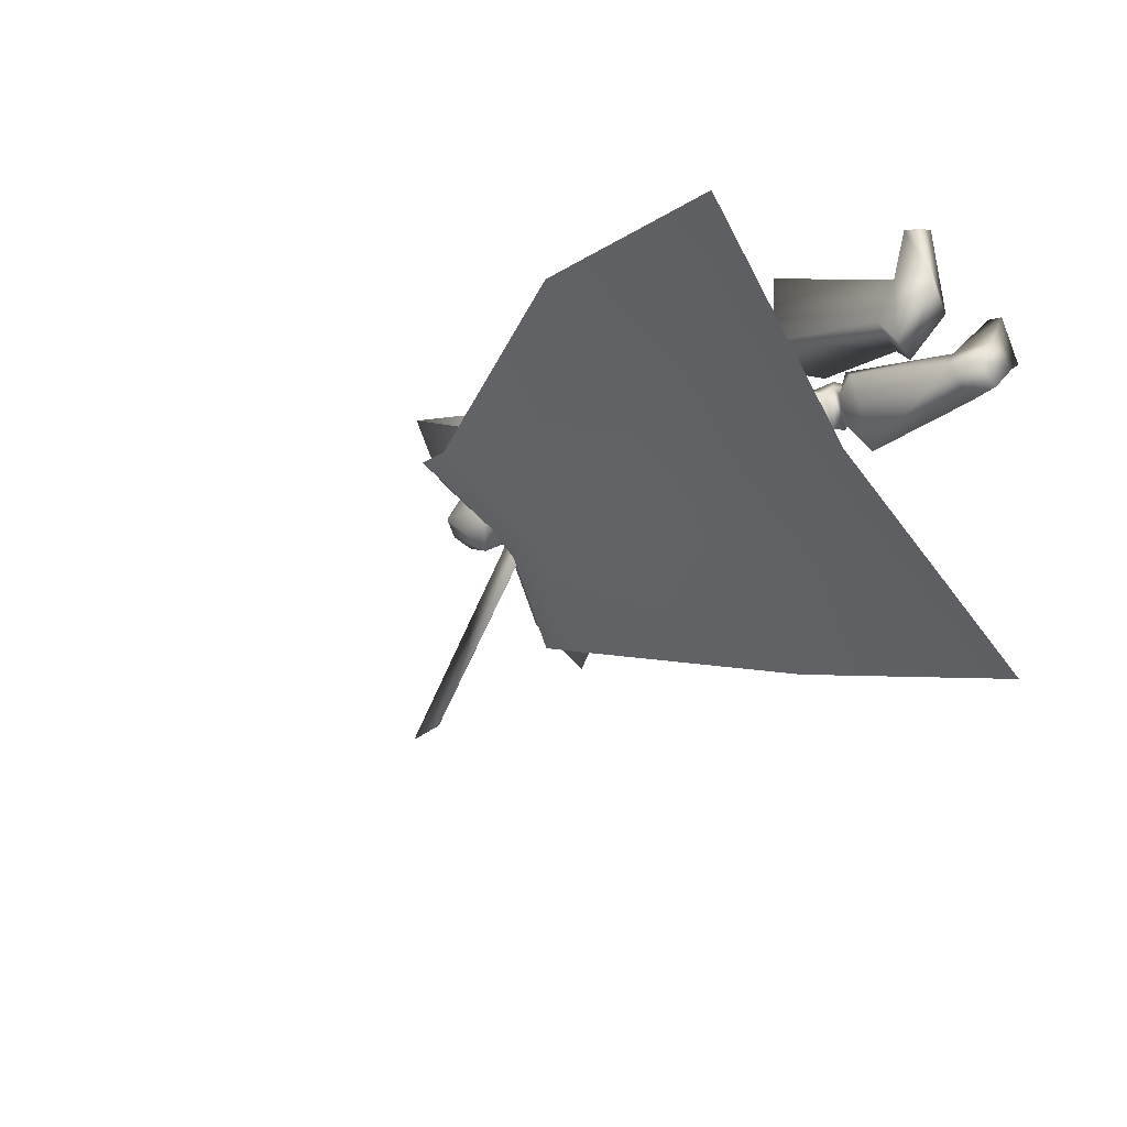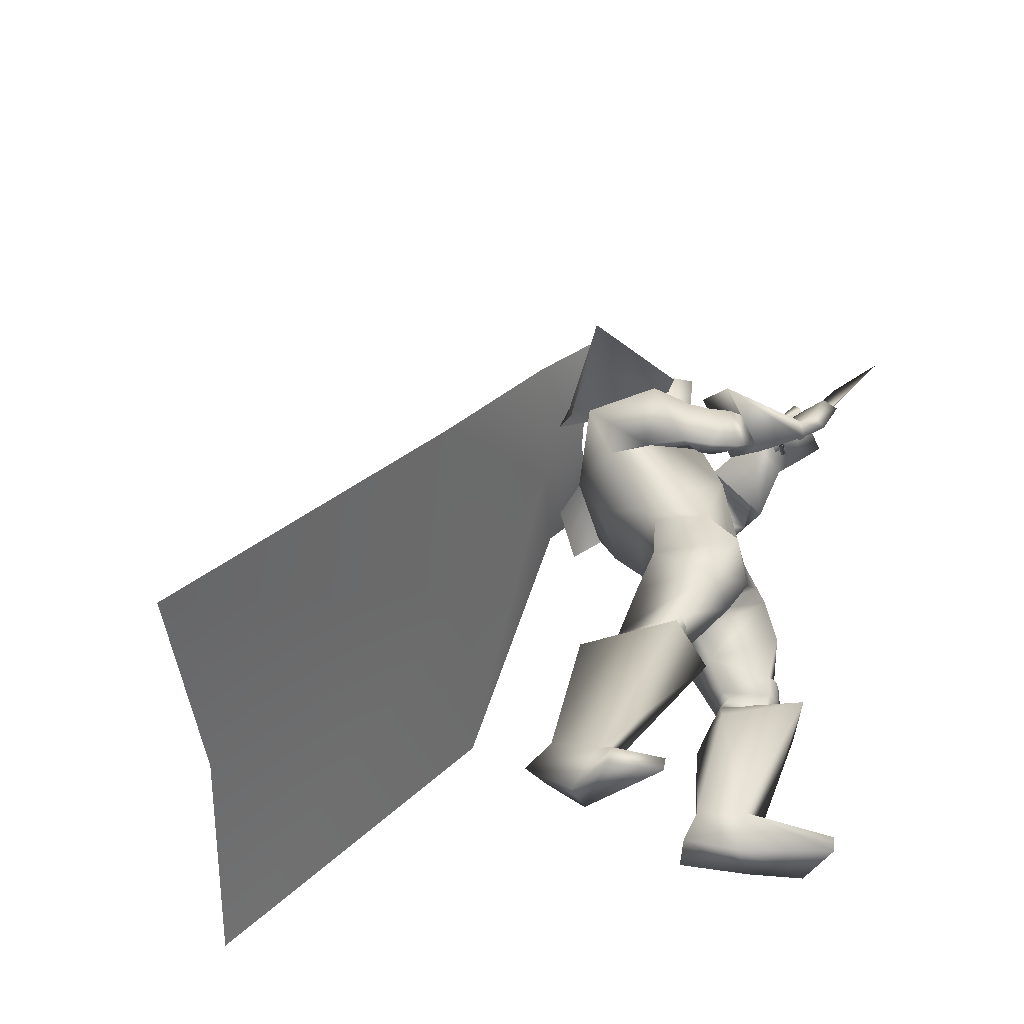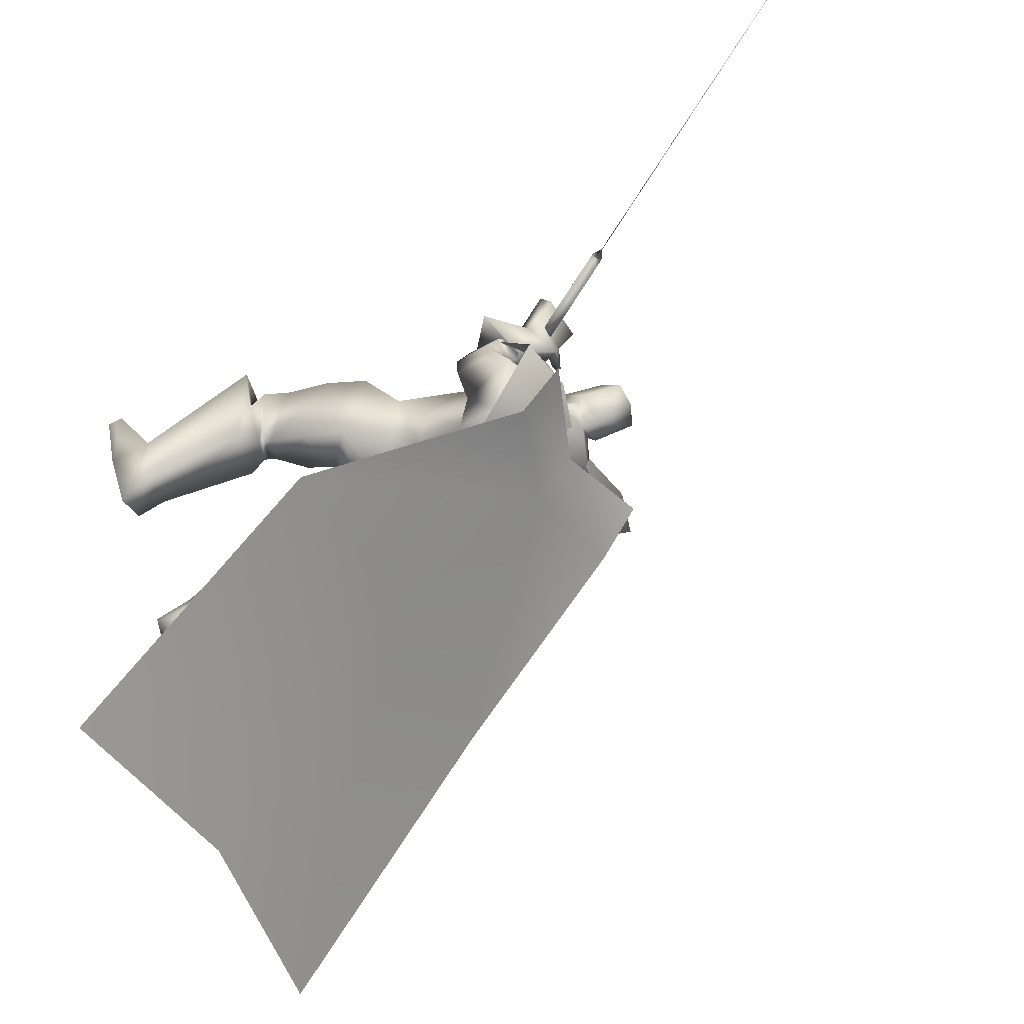
<metadata>
{"format":"obj","ext":"obj","renderer":"f3d","projection":"perspective","resolution":1024,"background":"white","views":[{"elev":-45.6,"azim":-61.0,"up":"+Z"},{"elev":-40.7,"azim":-61.0,"up":"+Y"},{"elev":-73.2,"azim":107.0,"up":"+Z"}]}
</metadata>
<code>
o Cube_Cube.001
v 0.154 0.4203 -0.5194
v -0.1795 0.4597 -0.3435
v 0.3401 0.5582 -0.2041
v -0.01437 0.6084 -0.02918
v 0.2685 0.3196 -0.5305
v -0.2775 0.3892 -0.2497
v 0.4567 0.4327 -0.2462
v -0.1434 0.5177 0.04985
v 0.1329 0.5868 -0.3574
v -0.006973 0.6066 -0.2884
v 0.4806 0.5435 -0.5241
v -0.3495 0.6612 -0.1145
v 0.3717 0.609 -0.4967
v -0.2499 0.697 -0.19
v 0.03218 0.5508 -0.3722
v 0.3017 0.4669 -0.6354
v -0.3493 0.5591 -0.3142
v -0.03573 0.4241 -0.4734
v 0.3865 -0.2267 -0.9782
v -0.822 -0.05542 -0.3819
v -0.2053 -0.1023 -0.6659
v 0.0195 -0.9696 -1.635
v -1.288 -0.7843 -0.9902
v -0.6075 -0.7999 -1.281
v 0.2509 0.5159 0.3141
v 0.2529 0.5125 0.2853
v 0.4073 0.6979 0.3032
v 0.4101 0.6932 0.2629
v 0.2614 0.5054 0.1996
v 0.4976 0.8029 0.2968
v 0.5091 0.8225 0.3271
v 0.4219 0.7005 0.2302
v 0.4202 0.6913 0.194
v 0.4912 0.7914 0.2764
v 0.5045 0.8049 0.2663
v 0.5173 0.8254 0.2932
v 0.5179 0.8219 0.2726
v 0.5478 0.8394 0.3223
v 0.5518 0.8146 0.1746
v 1.249 1.654 0.2678
v 1.11 1.465 0.1414
v 1.111 1.464 0.1417
v 1.25 1.653 0.2681
v 0.5532 0.8134 0.1748
v 0.5492 0.8382 0.3225
v 0.5462 0.7979 0.2774
v 0.5456 0.8014 0.298
v 0.5328 0.7809 0.2711
v 0.5195 0.7673 0.2812
v 0.4485 0.6673 0.1988
v 0.4502 0.6765 0.235
v 0.5374 0.7985 0.3319
v 0.5259 0.7789 0.3016
v 0.2897 0.4814 0.2044
v 0.4384 0.6691 0.2677
v 0.4356 0.6739 0.308
v 0.2812 0.4884 0.2901
v 0.2792 0.4918 0.3189
v 0.2054 0.5742 -0.3501
v -0.05446 0.5915 -0.2897
v 0.068 0.5457 -0.3482
v 0.2041 0.5184 -0.173
v 0.02841 0.5302 -0.1322
v 0.1249 0.4944 -0.1164
v 0.2896 0.3767 -0.447
v -0.2177 0.4429 -0.2143
v 0.2965 0.5201 -0.3137
v -0.08632 0.5737 -0.1194
v 0.006571 0.3683 -0.3716
v 0.02044 0.2371 -0.3059
v 0.2479 0.2324 -0.3686
v -0.1578 0.291 -0.1748
v 0.3061 0.4135 -0.1149
v 0.04273 0.4508 0.0151
v 0.1675 0.4335 -0.06097
v 0.2798 0.3637 -0.2168
v -0.02749 0.4129 -0.05529
v 0.2697 0.2475 0.005751
v 0.1209 0.2686 0.07921
v 0.2021 0.271 0.05246
v 0.2699 0.1144 -0.141
v -0.02367 0.156 0.003899
v 0.05906 0.08139 -0.1829
v 0.1863 0.0662 -0.2463
v -0.06804 0.1022 -0.1209
v 0.4112 0.3995 -0.1538
v -0.08979 0.4433 0.0764
v 0.3479 0.4344 -0.08113
v 0.01098 0.4589 0.08678
v 0.3746 0.2592 -0.1557
v -0.09162 0.3014 0.04637
v 0.2795 0.3556 -0.08471
v 0.04263 0.3737 0.0352
v 0.4204 0.4127 -0.03068
v -0.01412 0.4291 0.1802
v 0.3445 0.4448 -0.05831
v 0.0395 0.4594 0.1189
v 0.3874 0.3017 0.03426
v 0.01573 0.3 0.1888
v 0.2855 0.3733 -0.0312
v 0.08033 0.3768 0.09014
v 0.3542 0.4244 -0.06831
v 0.01879 0.4489 0.1062
v 0.4274 0.3832 -0.0917
v -0.0625 0.421 0.1316
v 0.3922 0.2593 -0.05764
v -0.04678 0.2862 0.1225
v 0.2905 0.3493 -0.05592
v 0.05527 0.3649 0.06642
v 0.5167 0.3961 -0.05652
v -0.1087 0.433 0.2156
v 0.3771 0.477 -0.1284
v -0.01535 0.5162 0.09086
v 0.3739 0.3228 0.09897
v 0.06787 0.2973 0.2345
v 0.2263 0.4293 0.009528
v 0.1652 0.4093 0.09623
v 0.1813 -0.03316 0.1076
v 0.3219 0.0292 -0.07646
v -0.02592 0.029 0.07634
v 0.09324 0.02881 -0.1407
v 0.2488 -0.009854 -0.224
v -0.07086 0.03605 -0.07333
v 0.2735 -0.1233 0.1275
v 0.1243 -0.1652 0.136
v 0.1929 -0.1297 0.1366
v 0.158 -0.2599 -0.05815
v 0.07668 -0.2359 -0.08926
v 0.1147 -0.2029 -0.0892
v 0.3022 -0.1737 -0.2003
v -0.1087 -0.123 -0.06506
v 0.08533 -0.1038 -0.1686
v 0.4298 -0.3474 0.06923
v -0.1156 -0.3992 0.01444
v 0.3087 -0.3811 0.1086
v 0.006066 -0.4281 -0.02678
v 0.2331 -0.4446 -0.01845
v 0.009001 -0.4062 -0.1862
v 0.3202 -0.433 -0.09054
v -0.09966 -0.3741 -0.1952
v 0.331 -0.2371 0.1363
v 0.03888 -0.3037 0.1047
v 0.4263 -0.203 0.05124
v -0.08018 -0.2493 0.1094
v 0.3158 -0.2949 -0.1511
v -0.1047 -0.2343 -0.1258
v 0.4289 -0.4844 0.03753
v -0.1406 -0.4919 -0.05508
v 0.3191 -0.5028 0.06885
v -0.03343 -0.516 -0.09129
v 0.2477 -0.4873 -0.03348
v -0.02347 -0.4746 -0.2096
v 0.3242 -0.4727 -0.09591
v -0.1188 -0.446 -0.2173
v 0.3066 -0.4533 0.1067
v 0.001003 -0.4837 -0.06025
v 0.4523 -0.4252 0.05227
v -0.1486 -0.4505 -0.02104
v 0.2371 -0.4728 0.000501
v 0.007863 -0.4546 -0.1873
v 0.346 -0.4573 -0.0839
v -0.1257 -0.4182 -0.1952
v 0.4297 -0.4272 0.08724
v -0.1123 -0.4636 -0.004914
v 0.3508 -0.4448 0.1113
v -0.03413 -0.4817 -0.03138
v 0.3681 -0.4841 0.08609
v -0.06387 -0.5028 -0.04726
v 0.4079 -0.4774 0.07473
v -0.1027 -0.4941 -0.03413
v 0.3542 -0.3799 0.1136
v -0.03186 -0.4369 -0.002658
v 0.4101 -0.3644 0.09538
v -0.08802 -0.4235 0.01637
v 0.4013 -0.9906 -0.04355
v -0.2306 -0.9835 -0.3004
v 0.2837 -0.9764 -0.02768
v -0.114 -0.968 -0.3176
v 0.2142 -0.9402 -0.1632
v -0.1087 -0.8432 -0.4431
v 0.2953 -0.9634 -0.2164
v -0.207 -0.8422 -0.4599
v 0.3584 -0.4763 0.1923
v -0.000177 -0.5215 0.03655
v 0.5313 -0.4676 0.08268
v -0.2024 -0.4883 0.03964
v 0.2095 -0.545 -0.01294
v 0.01263 -0.535 -0.2255
v 0.3847 -0.5228 -0.1803
v -0.2195 -0.4744 -0.2656
v 0.2931 -0.8502 -0.000149
v -0.09931 -0.853 -0.2486
v 0.4191 -0.8591 -0.01275
v -0.2204 -0.8636 -0.2146
v 0.2283 -0.8514 -0.1223
v -0.0934 -0.8 -0.3642
v 0.3399 -0.8679 -0.1829
v -0.2217 -0.7987 -0.3657
v 0.5078 -0.942 0.1011
v -0.3062 -0.942 -0.1313
v 0.4085 -0.9436 0.2283
v -0.1864 -0.9436 -0.02333
v 0.4138 -0.9864 0.222
v -0.1927 -0.9864 -0.02861
v 0.5025 -0.9877 0.0839
v -0.3041 -0.9877 -0.1492
v 0.432 0.614 0.2635
v 0.2647 0.6077 0.3944
v 0.2896 0.654 0.2843
v 0.3103 0.625 0.2532
v 0.4456 0.5797 0.2989
v 0.3033 0.5899 0.4229
v 0.2821 0.6256 0.3049
v 0.3391 0.604 0.2574
v 0.2822 0.5873 0.1385
v 0.2128 0.501 0.2403
v 0.3854 0.5159 0.1541
v 0.1704 0.4594 0.3427
v 0.3686 0.4681 0.1789
v 0.1983 0.4169 0.3376
v 0.2643 0.5527 0.1392
v 0.2267 0.4867 0.2409
v 0.3227 0.478 -0.2104
v -0.04914 0.518 -0.02339
v 0.3965 0.4494 -0.2703
v -0.1477 0.5078 -0.0171
v 0.3049 0.2746 -0.2573
v -0.1067 0.3232 -0.07498
v 0.2264 0.3854 -0.2065
v 0.004838 0.4148 -0.08896
v 0.3066 0.3148 -0.05306
v 0.0358 0.3315 0.07563
v 0.3549 0.2721 -0.05364
v -0.01249 0.2942 0.1025
v 0.3056 0.3322 -0.0261
v 0.05558 0.3388 0.0984
v 0.3518 0.2987 0.001569
v 0.02489 0.3037 0.1414
v 0.3014 0.3155 -0.08325
v 0.02017 0.3369 0.05029
v 0.3441 0.2724 -0.1131
v -0.03864 0.3043 0.05675
v 0.2675 0.01321 0.02608
v 0.0765 -0.01176 0.1022
v 0.3984 -0.07301 0.04014
v -0.01582 -0.09963 0.1735
v 0.3167 0.4766 0.002046
v 0.1036 0.4665 0.1546
v 0.401 0.4332 0.02943
v 0.04001 0.4266 0.2186
v 0.3609 0.3642 0.07443
v 0.07648 0.3426 0.2156
v 0.2754 0.4256 0.0222
v 0.1325 0.4074 0.1352
v 0.2763 0.5953 0.2051
v 0.2506 0.5449 0.2303
v 0.3993 0.55 0.1932
v 0.2235 0.516 0.3679
v 0.3995 0.5122 0.2306
v 0.2684 0.4931 0.385
v 0.2631 0.5643 0.2151
v 0.2732 0.5343 0.24
v 0.2073 0.5526 0.2387
v 0.325 0.5188 0.2196
v 0.2109 0.5663 0.2422
v 0.3219 0.5141 0.2062
v 0.1959 0.5636 0.2158
v 0.3222 0.4922 0.2275
v 0.1991 0.5785 0.2199
v 0.3196 0.4869 0.2129
v 0.09853 0.6155 -0.2706
v 0.1618 0.6189 -0.1705
v 0.0353 0.6189 -0.1705
v 0.09853 0.6747 -0.276
v 0.1797 0.6406 -0.1792
v 0.01732 0.6406 -0.1792
v 0.1727 0.7734 -0.1506
v 0.02436 0.7734 -0.1506
v 0.09853 0.7904 -0.1566
v 0.1623 0.5467 -0.1114
v 0.03474 0.5467 -0.1114
v 0.09853 0.5059 -0.09527
v 0.1618 0.7134 -0.0341
v 0.03522 0.7134 -0.0341
v 0.09853 0.7314 0.008648
v 0.1729 0.5765 -0.05754
v 0.02417 0.5765 -0.05754
v 0.09853 0.5458 -0.01256
v 0.3984 0.4954 -0.2252
v 0.2112 0.3699 -0.5249
v 0.3047 0.6064 -0.4568
v -0.07887 0.5631 0.01034
v -0.2285 0.4245 -0.2966
v -0.1803 0.6752 -0.2175
v 0.06862 -0.3219 -0.1367
v 0.1764 -0.3538 -0.02623
f 15 13 16
f 15 16 18
f 17 14 15
f 17 15 18
f 18 16 19
f 18 19 21
f 20 17 18
f 20 18 21
f 21 19 22
f 21 22 24
f 23 20 21
f 23 21 24
f 28 32 33
f 28 33 29
f 34 30 31
f 34 31 35
f 27 30 34
f 27 34 28
f 32 34 35
f 32 35 33
f 35 31 36
f 35 36 37
f 37 36 38
f 37 38 39
f 39 38 40
f 39 40 41
f 39 41 42
f 39 42 44
f 41 40 43
f 41 43 42
f 40 38 45
f 40 45 43
f 37 39 44
f 37 44 46
f 38 36 47
f 38 47 45
f 35 37 46
f 35 46 48
f 36 31 52
f 36 52 47
f 33 35 48
f 33 48 50
f 34 32 51
f 34 51 49
f 28 34 49
f 28 49 55
f 30 27 56
f 30 56 53
f 29 33 50
f 29 50 54
f 32 28 55
f 32 55 51
f 31 30 53
f 31 53 52
f 25 26 57
f 25 57 58
f 50 51 55
f 50 55 54
f 52 53 49
f 52 49 48
f 49 53 56
f 49 56 55
f 48 49 51
f 50 48 51
f 47 52 48
f 47 48 46
f 45 47 46
f 45 46 44
f 43 45 44
f 43 44 42
f 28 29 54
f 28 54 55
f 25 58 56
f 25 56 27
f 55 56 58
f 55 58 57
f 26 28 55
f 26 55 57
f 25 27 28
f 25 28 26
f 59 62 67
f 59 67 65
f 68 63 60
f 68 60 66
f 59 65 69
f 59 69 61
f 69 66 60
f 69 60 61
f 69 65 71
f 69 71 70
f 72 66 69
f 72 69 70
f 62 64 75
f 62 75 73
f 75 64 63
f 75 63 74
f 67 62 73
f 67 73 76
f 74 63 68
f 74 68 77
f 73 75 80
f 73 80 78
f 80 75 74
f 80 74 79
f 76 73 78
f 76 78 81
f 79 74 77
f 79 77 82
f 70 71 84
f 70 84 83
f 85 72 70
f 85 70 83
f 71 76 81
f 71 81 84
f 82 77 72
f 82 72 85
f 88 102 104
f 88 104 86
f 105 103 89
f 105 89 87
f 102 96 94
f 102 94 104
f 95 97 103
f 95 103 105
f 92 108 102
f 92 102 88
f 103 109 93
f 103 93 89
f 108 100 96
f 108 96 102
f 97 101 109
f 97 109 103
f 83 84 122
f 83 122 121
f 123 85 83
f 123 83 121
f 84 81 119
f 84 119 122
f 120 82 85
f 120 85 123
f 124 126 129
f 124 129 127
f 129 126 125
f 129 125 128
f 122 130 132
f 122 132 121
f 132 131 123
f 132 123 121
f 130 127 129
f 130 129 132
f 129 128 131
f 129 131 132
f 141 135 133
f 141 133 143
f 134 136 142
f 134 142 144
f 143 133 139
f 143 139 145
f 140 134 144
f 140 144 146
f 137 159 155
f 137 155 135
f 156 160 138
f 156 138 136
f 159 151 149
f 159 149 155
f 150 152 160
f 150 160 156
f 139 161 159
f 139 159 137
f 160 162 140
f 160 140 138
f 161 153 151
f 161 151 159
f 152 154 162
f 152 162 160
f 133 157 161
f 133 161 139
f 162 158 134
f 162 134 140
f 157 147 153
f 157 153 161
f 154 148 158
f 154 158 162
f 157 133 173
f 157 173 163
f 174 134 158
f 174 158 164
f 147 157 163
f 147 163 169
f 164 158 148
f 164 148 170
f 135 155 165
f 135 165 171
f 166 156 136
f 166 136 172
f 155 149 167
f 155 167 165
f 168 150 156
f 168 156 166
f 149 147 169
f 149 169 167
f 170 148 150
f 170 150 168
f 133 135 171
f 133 171 173
f 172 136 134
f 172 134 174
f 171 165 163
f 171 163 173
f 164 166 172
f 164 172 174
f 165 167 169
f 165 169 163
f 170 168 166
f 170 166 164
f 149 183 185
f 149 185 147
f 186 184 150
f 186 150 148
f 151 187 183
f 151 183 149
f 184 188 152
f 184 152 150
f 153 189 187
f 153 187 151
f 188 190 154
f 188 154 152
f 147 185 189
f 147 189 153
f 190 186 148
f 190 148 154
f 175 177 179
f 175 179 181
f 180 178 176
f 180 176 182
f 183 191 193
f 183 193 185
f 194 192 184
f 194 184 186
f 187 195 191
f 187 191 183
f 192 196 188
f 192 188 184
f 195 179 177
f 195 177 191
f 178 180 196
f 178 196 192
f 189 197 195
f 189 195 187
f 196 198 190
f 196 190 188
f 197 181 179
f 197 179 195
f 180 182 198
f 180 198 196
f 185 193 197
f 185 197 189
f 198 194 186
f 198 186 190
f 193 175 181
f 193 181 197
f 182 176 194
f 182 194 198
f 193 191 201
f 193 201 199
f 202 192 194
f 202 194 200
f 175 193 199
f 175 199 205
f 200 194 176
f 200 176 206
f 191 177 203
f 191 203 201
f 204 178 192
f 204 192 202
f 177 175 205
f 177 205 203
f 206 176 178
f 206 178 204
f 201 203 205
f 201 205 199
f 206 204 202
f 206 202 200
f 207 209 213
f 207 213 211
f 214 210 208
f 214 208 212
f 112 215 217
f 112 217 110
f 218 216 113
f 218 113 111
f 110 217 219
f 110 219 114
f 220 218 111
f 220 111 115
f 114 219 221
f 114 221 116
f 222 220 115
f 222 115 117
f 67 223 225
f 67 225 65
f 226 224 68
f 226 68 66
f 223 88 86
f 223 86 225
f 87 89 224
f 87 224 226
f 65 225 227
f 65 227 71
f 228 226 66
f 228 66 72
f 225 86 90
f 225 90 227
f 91 87 226
f 91 226 228
f 76 229 223
f 76 223 67
f 224 230 77
f 224 77 68
f 229 92 88
f 229 88 223
f 89 93 230
f 89 230 224
f 71 227 229
f 71 229 76
f 230 228 72
f 230 72 77
f 227 90 92
f 227 92 229
f 93 91 228
f 93 228 230
f 86 104 106
f 86 106 90
f 107 105 87
f 107 87 91
f 94 98 106
f 94 106 104
f 107 99 95
f 107 95 105
f 108 92 239
f 108 239 231
f 240 93 109
f 240 109 232
f 100 108 231
f 100 231 235
f 232 109 101
f 232 101 236
f 106 98 237
f 106 237 233
f 238 99 107
f 238 107 234
f 90 106 233
f 90 233 241
f 234 107 91
f 234 91 242
f 98 100 235
f 98 235 237
f 236 101 99
f 236 99 238
f 92 90 241
f 92 241 239
f 242 91 93
f 242 93 240
f 241 233 231
f 241 231 239
f 232 234 242
f 232 242 240
f 233 237 235
f 233 235 231
f 236 238 234
f 236 234 232
f 78 80 118
f 78 118 243
f 118 80 79
f 118 79 244
f 78 243 119
f 78 119 81
f 120 244 79
f 120 79 82
f 118 126 124
f 118 124 243
f 125 126 118
f 125 118 244
f 124 141 143
f 124 143 245
f 144 142 125
f 144 125 246
f 119 243 124
f 119 124 245
f 125 244 120
f 125 120 246
f 119 245 130
f 119 130 122
f 131 246 120
f 131 120 123
f 130 245 143
f 130 143 145
f 144 246 131
f 144 131 146
f 96 247 249
f 96 249 94
f 250 248 97
f 250 97 95
f 247 112 110
f 247 110 249
f 111 113 248
f 111 248 250
f 94 249 251
f 94 251 98
f 252 250 95
f 252 95 99
f 249 110 114
f 249 114 251
f 115 111 250
f 115 250 252
f 100 253 247
f 100 247 96
f 248 254 101
f 248 101 97
f 253 116 112
f 253 112 247
f 113 117 254
f 113 254 248
f 98 251 253
f 98 253 100
f 254 252 99
f 254 99 101
f 251 114 116
f 251 116 253
f 117 115 252
f 117 252 254
f 112 116 221
f 112 221 215
f 222 117 113
f 222 113 216
f 215 255 257
f 215 257 217
f 258 256 216
f 258 216 218
f 255 209 207
f 255 207 257
f 208 210 256
f 208 256 258
f 217 257 259
f 217 259 219
f 260 258 218
f 260 218 220
f 257 207 211
f 257 211 259
f 212 208 258
f 212 258 260
f 261 213 209
f 261 209 255
f 210 214 262
f 210 262 256
f 219 259 261
f 219 261 221
f 262 260 220
f 262 220 222
f 259 211 213
f 259 213 261
f 214 212 260
f 214 260 262
f 261 255 265
f 261 265 263
f 266 256 262
f 266 262 264
f 221 261 263
f 221 263 267
f 264 262 222
f 264 222 268
f 255 215 269
f 255 269 265
f 270 216 256
f 270 256 266
f 215 221 267
f 215 267 269
f 268 222 216
f 268 216 270
f 267 263 265
f 267 265 269
f 266 264 268
f 266 268 270
f 286 280 272
f 286 272 275
f 273 281 287
f 273 287 276
f 271 274 275
f 271 275 272
f 276 274 271
f 276 271 273
f 286 275 277
f 286 277 283
f 278 276 287
f 278 287 284
f 277 275 274
f 277 274 279
f 274 276 278
f 274 278 279
f 283 277 279
f 283 279 285
f 279 278 284
f 279 284 285
f 288 282 280
f 288 280 286
f 281 282 288
f 281 288 287
f 286 283 285
f 286 285 288
f 285 284 287
f 285 287 288
f 62 280 282
f 62 282 64
f 282 281 63
f 282 63 64
f 59 272 280
f 59 280 62
f 281 273 60
f 281 60 63
f 59 61 271
f 59 271 272
f 271 61 60
f 271 60 273
f 290 1 9
f 290 9 291
f 291 11 5
f 291 5 290
f 3 289 291
f 3 291 9
f 289 7 11
f 289 11 291
f 12 294 293
f 12 293 6
f 294 10 2
f 294 2 293
f 8 292 294
f 8 294 12
f 292 4 10
f 292 10 294
f 128 295 146
f 128 146 131
f 138 140 146
f 138 146 295
f 125 142 295
f 125 295 128
f 136 138 295
f 136 295 142
f 127 130 145
f 127 145 296
f 137 296 145
f 137 145 139
f 135 141 296
f 135 296 137
f 124 127 296
f 124 296 141

</code>
